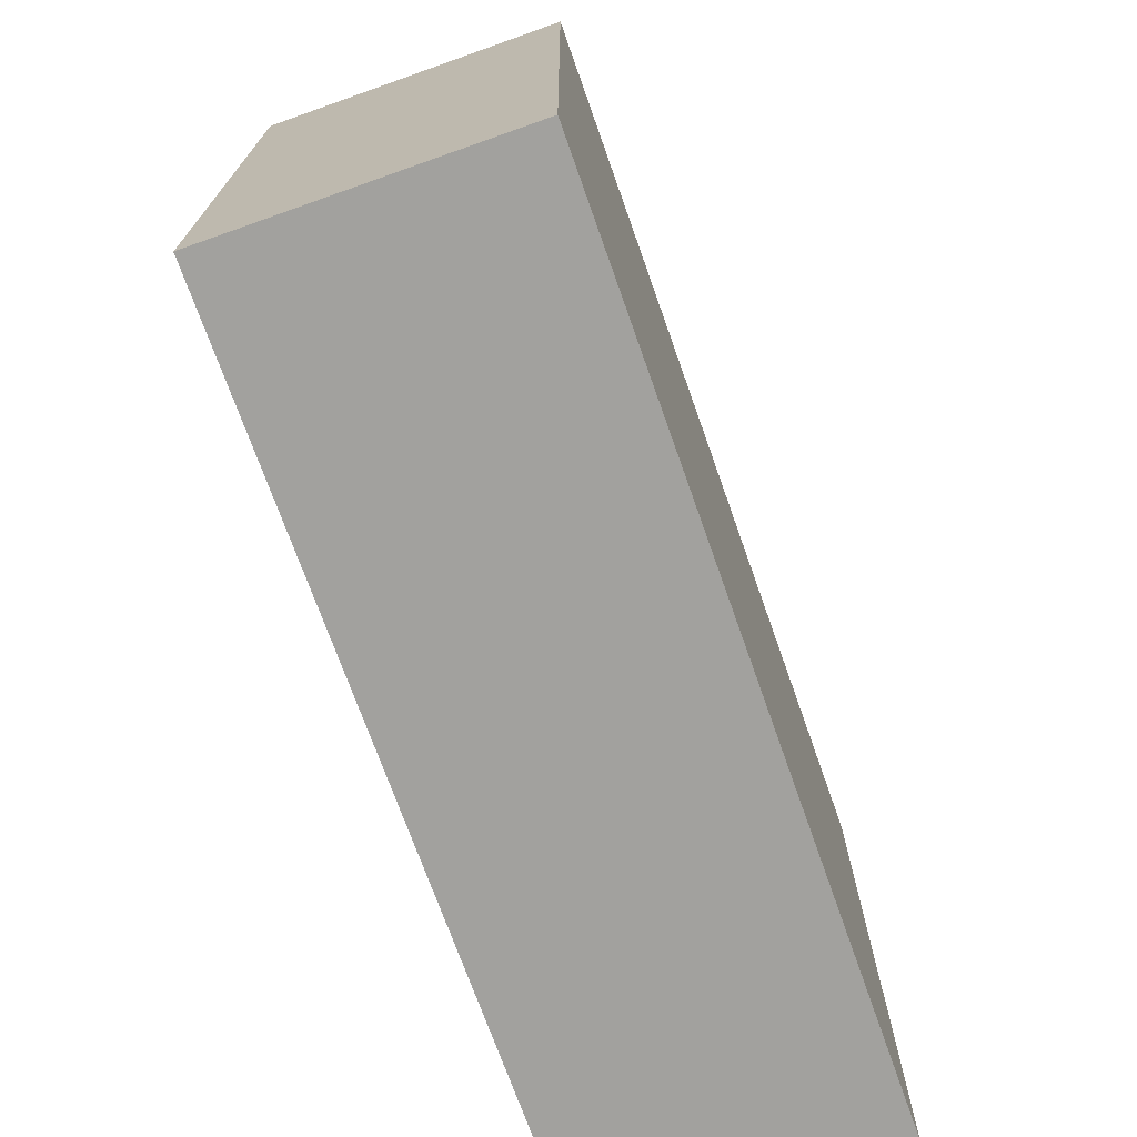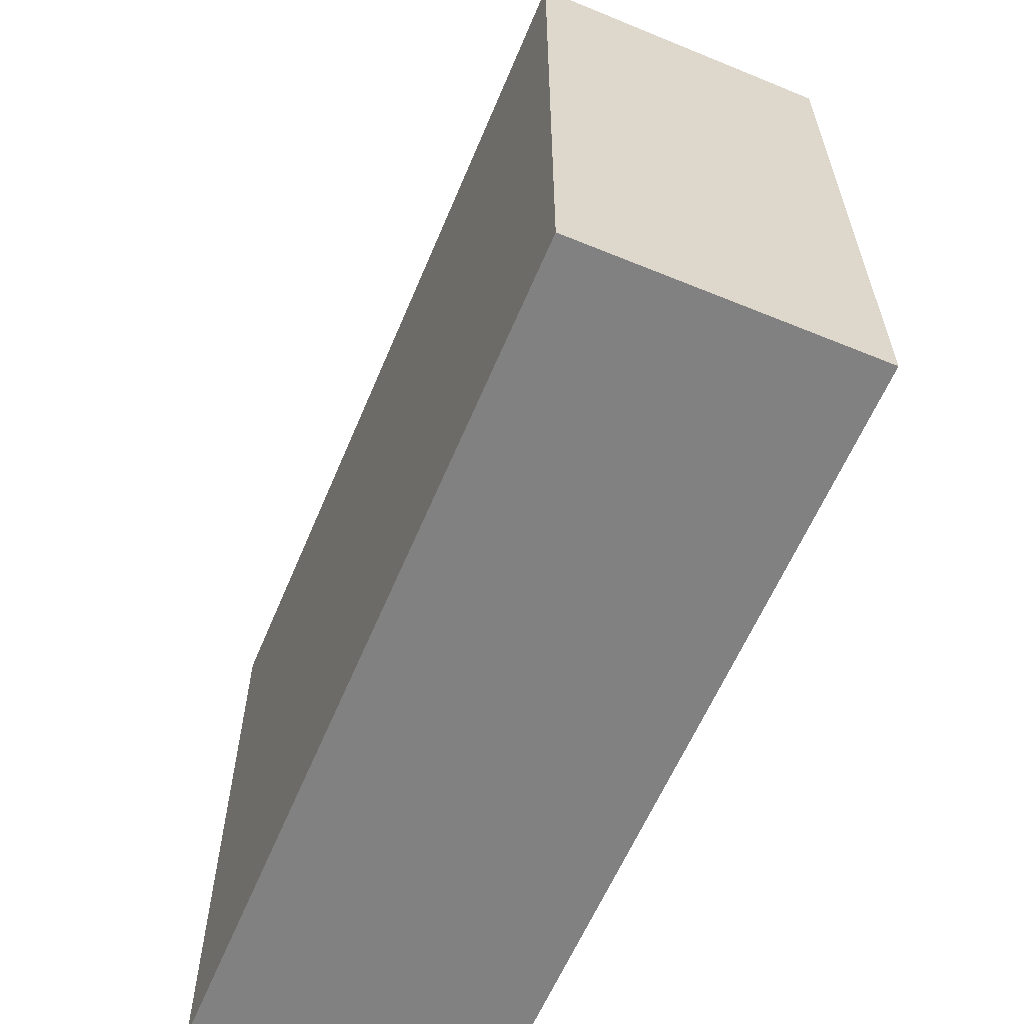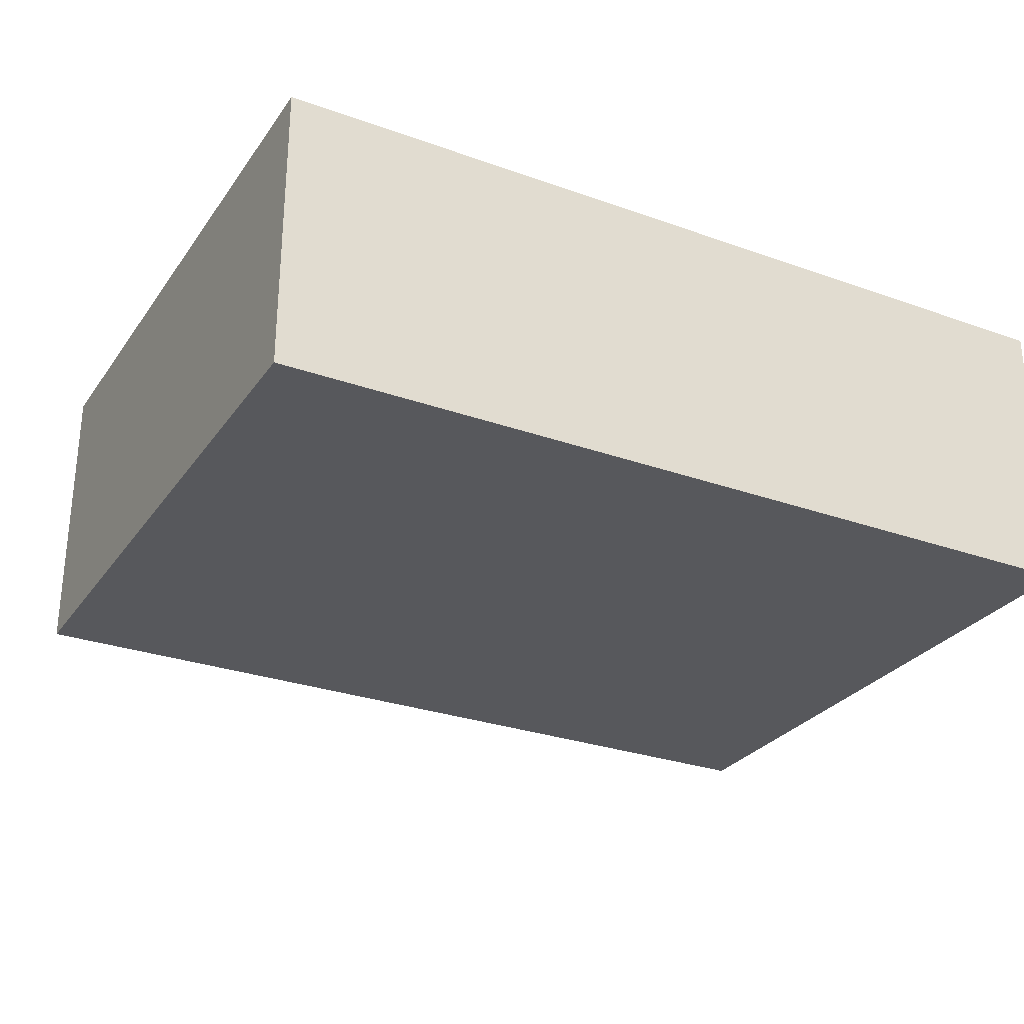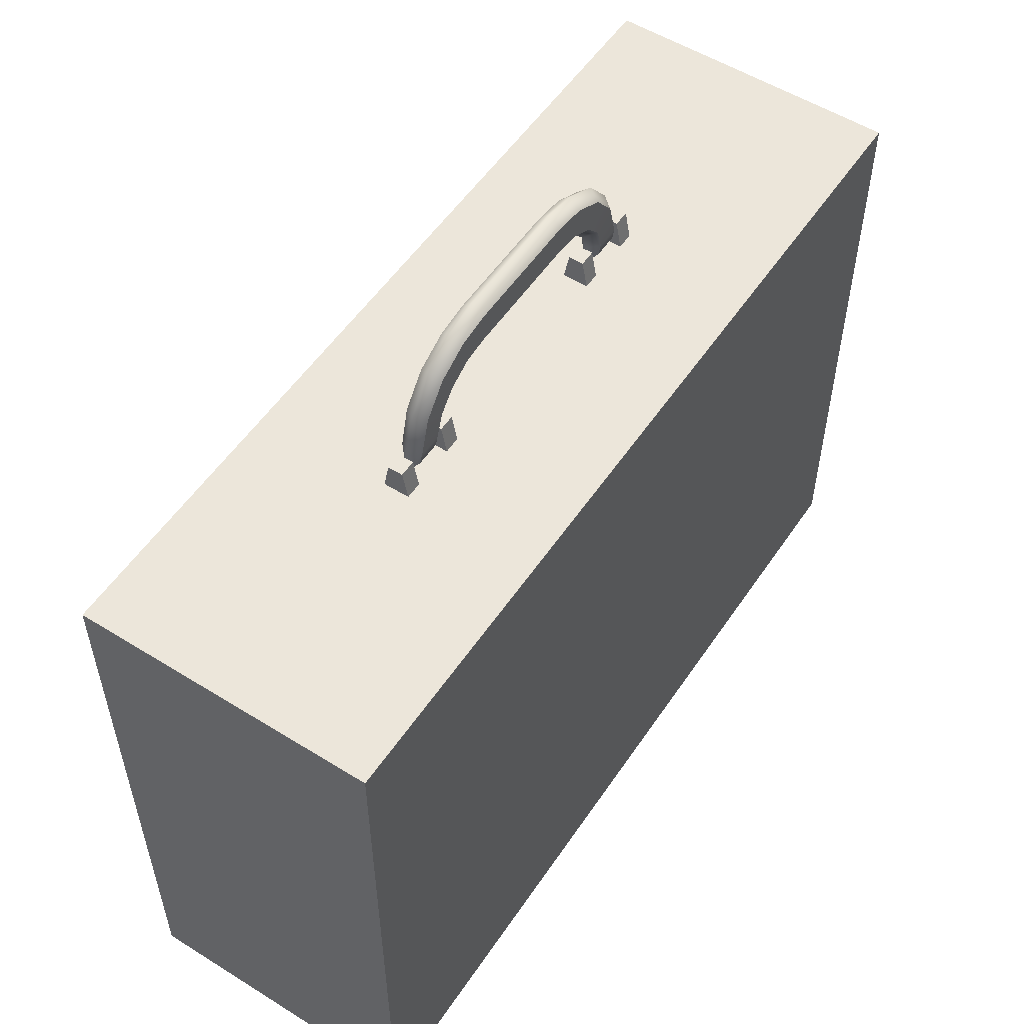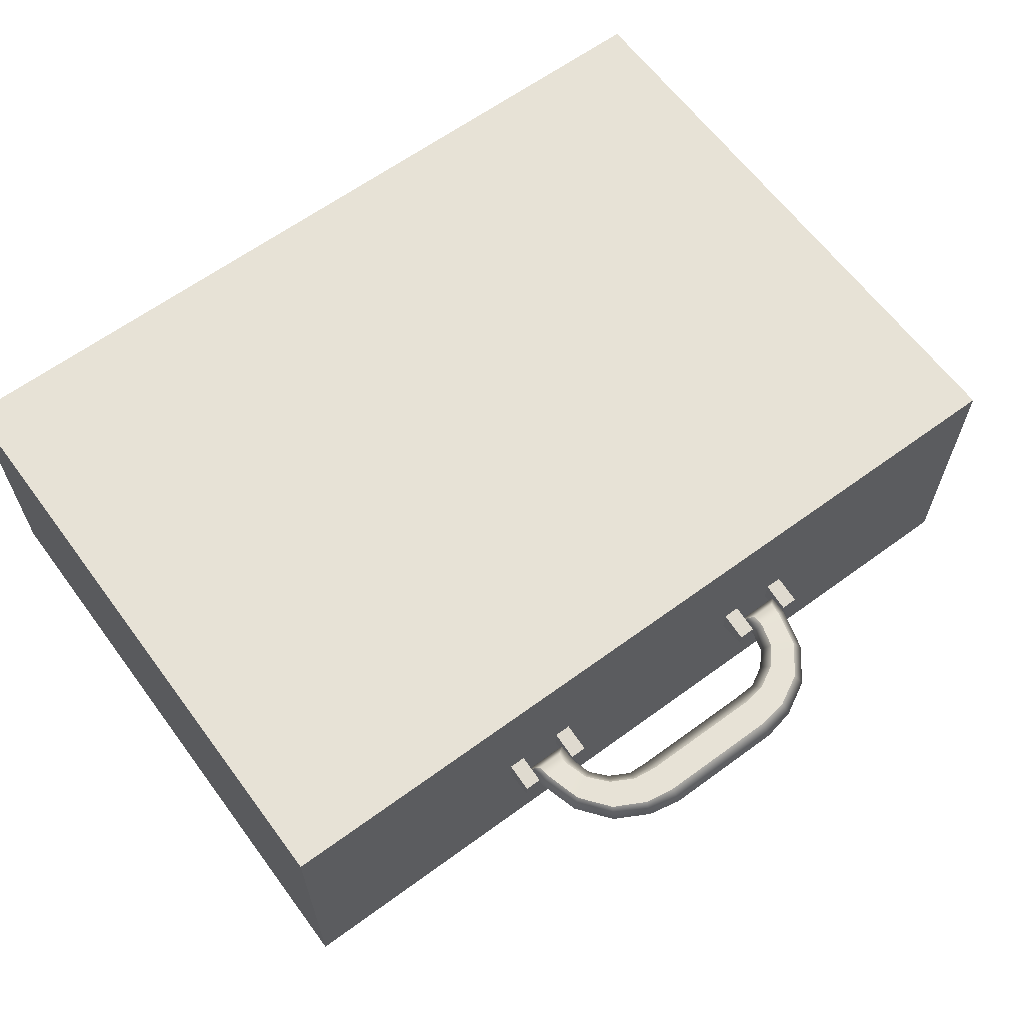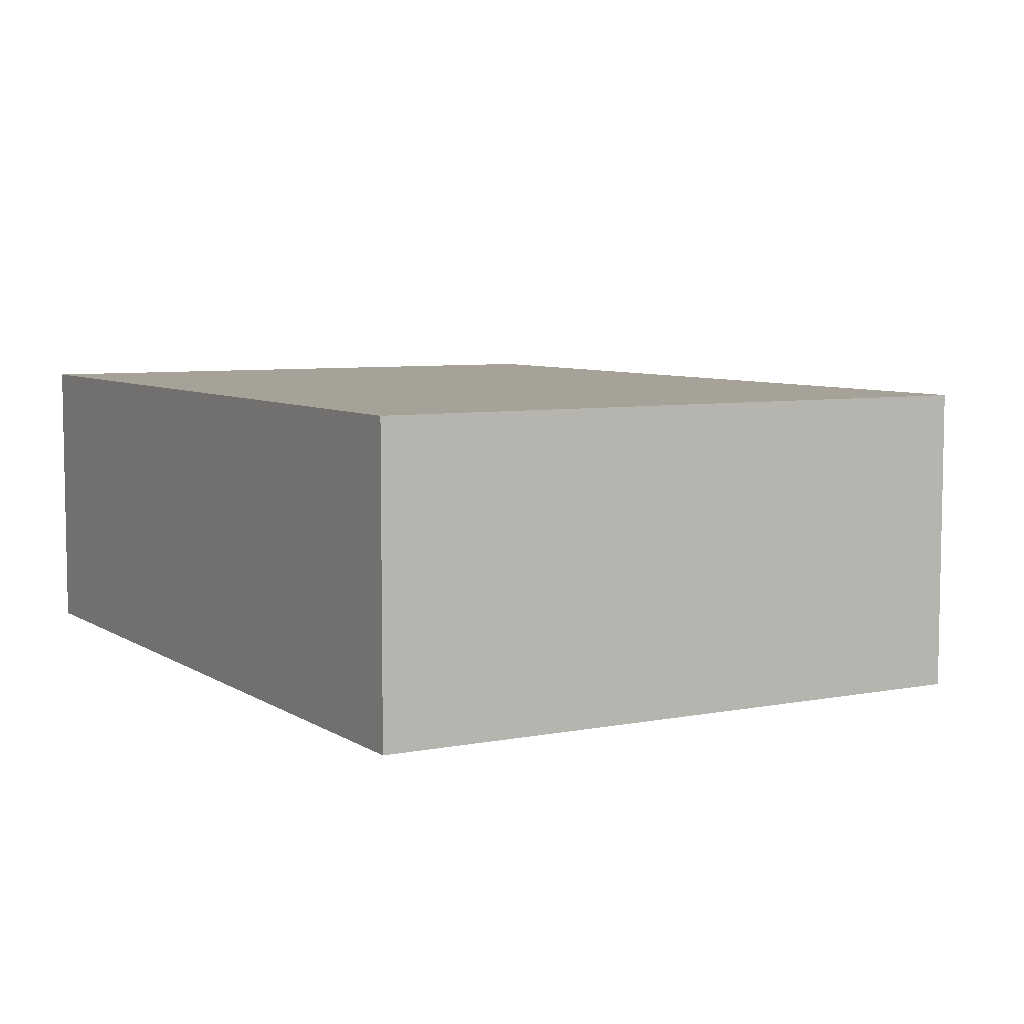
<metadata>
{"format":"obj","ext":"obj","renderer":"f3d","projection":"perspective","resolution":1024,"background":"white","views":[{"elev":-72.0,"azim":109.5,"up":"+Y"},{"elev":-60.5,"azim":-112.7,"up":"+Y"},{"elev":-28.5,"azim":-28.2,"up":"+Z"},{"elev":54.4,"azim":-56.6,"up":"+Y"},{"elev":63.1,"azim":143.5,"up":"+Z"},{"elev":6.5,"azim":60.1,"up":"+Z"}]}
</metadata>
<code>
g MainCity_Prop_Gadgets_43
v -0.2059 0.2956 -0.06913
v -0.2059 7.728e-08 -0.06913
v 0.2059 7.728e-08 -0.06913
v 0.2059 0.2956 -0.06913
v 0.2059 -2.72e-09 0.06913
v 0.2059 0.2956 0.06913
v 0.2059 0.2956 -0.06913
v 0.2059 7.728e-08 -0.06913
v 0.2059 -2.72e-09 0.06913
v -0.2059 -2.72e-09 0.06913
v -0.2059 0.2956 0.06913
v 0.2059 0.2956 0.06913
v -0.2059 0.2956 -0.06913
v -0.2059 0.2956 0.06913
v -0.2059 -2.72e-09 0.06913
v -0.2059 7.728e-08 -0.06913
v 0.2059 0.2956 0.06913
v -0.2059 0.2956 0.06913
v -0.2059 0.2956 -0.06913
v 0.2059 0.2956 -0.06913
v 0.2059 7.728e-08 -0.06913
v -0.2059 7.728e-08 -0.06913
v -0.2059 -2.72e-09 0.06913
v 0.2059 -2.72e-09 0.06913
v 0.05088 0.309 -0.00347
v 0.05088 0.2956 -0.005984
v 0.05863 0.2956 -0.005984
v 0.05863 0.309 -0.00347
v 0.05088 0.309 0.00347
v 0.05088 0.2955 0.005985
v 0.05088 0.2956 -0.005984
v 0.05088 0.309 -0.00347
v 0.05088 0.309 0.00347
v 0.05863 0.309 0.00347
v 0.05863 0.2955 0.005985
v 0.05088 0.2955 0.005985
v 0.05088 0.309 -0.00347
v 0.05863 0.309 -0.00347
v 0.05863 0.309 0.00347
v 0.05088 0.309 0.00347
v 0.05863 0.309 -0.00347
v 0.05863 0.2956 -0.005984
v 0.05863 0.2955 0.005985
v 0.05863 0.309 0.00347
v -0.08684 0.309 -0.00347
v -0.08684 0.2956 -0.005984
v -0.0791 0.2956 -0.005984
v -0.0791 0.309 -0.00347
v -0.08684 0.309 0.00347
v -0.08684 0.2955 0.005985
v -0.08684 0.2956 -0.005984
v -0.08684 0.309 -0.00347
v -0.08684 0.309 0.00347
v -0.0791 0.309 0.00347
v -0.0791 0.2955 0.005985
v -0.08684 0.2955 0.005985
v -0.08684 0.309 -0.00347
v -0.0791 0.309 -0.00347
v -0.0791 0.309 0.00347
v -0.08684 0.309 0.00347
v -0.0791 0.309 -0.00347
v -0.0791 0.2956 -0.005984
v -0.0791 0.2955 0.005985
v -0.0791 0.309 0.00347
v -0.05088 0.309 -0.00347
v -0.05863 0.309 -0.00347
v -0.05863 0.2956 -0.005984
v -0.05088 0.2956 -0.005984
v -0.05088 0.309 0.00347
v -0.05088 0.309 -0.00347
v -0.05088 0.2956 -0.005984
v -0.05088 0.2955 0.005985
v -0.05088 0.309 0.00347
v -0.05088 0.2955 0.005985
v -0.05863 0.2955 0.005985
v -0.05863 0.309 0.00347
v -0.05088 0.309 -0.00347
v -0.05088 0.309 0.00347
v -0.05863 0.309 0.00347
v -0.05863 0.309 -0.00347
v -0.05863 0.309 -0.00347
v -0.05863 0.309 0.00347
v -0.05863 0.2955 0.005985
v -0.05863 0.2956 -0.005984
v 0.08684 0.309 -0.00347
v 0.0791 0.309 -0.00347
v 0.0791 0.2956 -0.005984
v 0.08684 0.2956 -0.005984
v 0.08684 0.309 0.00347
v 0.08684 0.309 -0.00347
v 0.08684 0.2956 -0.005984
v 0.08684 0.2955 0.005985
v 0.08684 0.309 0.00347
v 0.08684 0.2955 0.005985
v 0.0791 0.2955 0.005985
v 0.0791 0.309 0.00347
v 0.08684 0.309 -0.00347
v 0.08684 0.309 0.00347
v 0.0791 0.309 0.00347
v 0.0791 0.309 -0.00347
v 0.0791 0.309 -0.00347
v 0.0791 0.309 0.00347
v 0.0791 0.2955 0.005985
v 0.0791 0.2956 -0.005984
v 0.07496 0.3041 0.004042
v 0.07917 0.3003 0
v 0.05858 0.3003 0
v 0.06343 0.3041 0.004042
v 0.06329 0.3103 0.004997
v 0.07454 0.3103 0.004996
v 0.06974 0.3281 0.005213
v 0.0598 0.3218 0.005213
v 0.05872 0.3421 0.00523
v 0.05196 0.3309 0.00523
v 0.04376 0.35 0.00523
v 0.04088 0.3369 0.00523
v 0.02913 0.3525 0.00523
v 0.02913 0.3384 0.00523
v -0 0.3384 0.00523
v -0 0.3525 0.00523
v 0.02913 0.358 0
v -0 0.3525 0.00523
v -0 0.358 0
v 0.02913 0.3525 0.00523
v 0.04477 0.3548 0
v 0.04376 0.35 0.00523
v 0.06107 0.3459 0
v 0.05872 0.3421 0.00523
v 0.07329 0.3303 0
v 0.06974 0.3281 0.005213
v 0.07454 0.3103 0.004996
v 0.07889 0.3103 0
v 0.07917 0.3003 0
v 0.07496 0.3041 0.004042
v 0.02913 0.3384 0.00523
v -0 0.3324 0
v -0 0.3384 0.00523
v 0.02913 0.3324 0
v 0.03976 0.3319 0
v 0.04088 0.3369 0.00523
v 0.05196 0.3309 0.00523
v 0.04935 0.3267 0
v 0.0598 0.3218 0.005213
v 0.05579 0.3193 0
v 0.06329 0.3103 0.004997
v 0.05826 0.3103 0
v 0.05858 0.3003 0
v 0.06343 0.3041 0.004042
v -0.07496 0.3041 0.004042
v -0.05858 0.3003 0
v -0.07917 0.3003 0
v -0.06343 0.3041 0.004042
v -0.06329 0.3103 0.004997
v -0.07454 0.3103 0.004996
v -0.06974 0.3281 0.005213
v -0.0598 0.3218 0.005213
v -0.05872 0.3421 0.00523
v -0.05196 0.3309 0.00523
v -0.04376 0.35 0.00523
v -0.04088 0.3369 0.00523
v -0.02913 0.3525 0.00523
v -0.02913 0.3384 0.00523
v -0 0.3384 0.00523
v -0 0.3525 0.00523
v -0.07454 0.3103 0.004996
v -0.07496 0.3041 0.004042
v -0.07917 0.3003 0
v -0.07889 0.3103 0
v -0.07329 0.3303 0
v -0.06974 0.3281 0.005213
v -0.05872 0.3421 0.00523
v -0.06107 0.3459 0
v -0.04376 0.35 0.00523
v -0.04477 0.3548 0
v -0.02913 0.3525 0.00523
v -0.02913 0.358 0
v -0 0.3525 0.00523
v -0 0.358 0
v -0.05858 0.3003 0
v -0.06343 0.3041 0.004042
v -0.06329 0.3103 0.004997
v -0.05826 0.3103 0
v -0.05579 0.3193 0
v -0.0598 0.3218 0.005213
v -0.04935 0.3267 0
v -0.05196 0.3309 0.00523
v -0.03976 0.3319 0
v -0.04088 0.3369 0.00523
v -0.02913 0.3384 0.00523
v -0.02913 0.3324 0
v -0 0.3324 0
v -0 0.3384 0.00523
v 0.07496 0.3041 -0.004042
v 0.05858 0.3003 0
v 0.07917 0.3003 0
v 0.06343 0.3041 -0.004042
v 0.06329 0.3103 -0.004997
v 0.07454 0.3103 -0.004996
v 0.06974 0.3281 -0.005213
v 0.0598 0.3218 -0.005213
v 0.05872 0.3421 -0.00523
v 0.05196 0.3309 -0.00523
v 0.04376 0.35 -0.00523
v 0.04088 0.3369 -0.00523
v 0.02913 0.3525 -0.00523
v 0.02913 0.3384 -0.00523
v -0 0.3384 -0.00523
v -0 0.3525 -0.00523
v 0.07454 0.3103 -0.004996
v 0.07496 0.3041 -0.004042
v 0.07917 0.3003 0
v 0.07889 0.3103 0
v 0.07329 0.3303 0
v 0.06974 0.3281 -0.005213
v 0.05872 0.3421 -0.00523
v 0.06107 0.3459 0
v 0.04376 0.35 -0.00523
v 0.04477 0.3548 0
v 0.02913 0.3525 -0.00523
v 0.02913 0.358 0
v -0 0.3525 -0.00523
v -0 0.358 0
v 0.05858 0.3003 0
v 0.06343 0.3041 -0.004042
v 0.06329 0.3103 -0.004997
v 0.05826 0.3103 0
v 0.05579 0.3193 0
v 0.0598 0.3218 -0.005213
v 0.04935 0.3267 0
v 0.05196 0.3309 -0.00523
v 0.03976 0.3319 0
v 0.04088 0.3369 -0.00523
v 0.02913 0.3384 -0.00523
v 0.02913 0.3324 0
v -0 0.3324 0
v -0 0.3384 -0.00523
v -0.07496 0.3041 -0.004042
v -0.07917 0.3003 0
v -0.05858 0.3003 0
v -0.06343 0.3041 -0.004042
v -0.06329 0.3103 -0.004997
v -0.07454 0.3103 -0.004996
v -0.06974 0.3281 -0.005213
v -0.0598 0.3218 -0.005213
v -0.05872 0.3421 -0.00523
v -0.05196 0.3309 -0.00523
v -0.04376 0.35 -0.00523
v -0.04088 0.3369 -0.00523
v -0.02913 0.3525 -0.00523
v -0.02913 0.3384 -0.00523
v -0 0.3384 -0.00523
v -0 0.3525 -0.00523
v -0.02913 0.358 0
v -0 0.3525 -0.00523
v -0 0.358 0
v -0.02913 0.3525 -0.00523
v -0.04477 0.3548 0
v -0.04376 0.35 -0.00523
v -0.06107 0.3459 0
v -0.05872 0.3421 -0.00523
v -0.07329 0.3303 0
v -0.06974 0.3281 -0.005213
v -0.07454 0.3103 -0.004996
v -0.07889 0.3103 0
v -0.07917 0.3003 0
v -0.07496 0.3041 -0.004042
v -0.02913 0.3384 -0.00523
v -0 0.3324 0
v -0 0.3384 -0.00523
v -0.02913 0.3324 0
v -0.03976 0.3319 0
v -0.04088 0.3369 -0.00523
v -0.05196 0.3309 -0.00523
v -0.04935 0.3267 0
v -0.0598 0.3218 -0.005213
v -0.05579 0.3193 0
v -0.06329 0.3103 -0.004997
v -0.05826 0.3103 0
v -0.05858 0.3003 0
v -0.06343 0.3041 -0.004042
g MainCity_Prop_Gadgets_43_0
f 3 2 1
f 4 3 1
f 7 6 5
f 8 7 5
f 11 10 9
f 12 11 9
f 15 14 13
f 16 15 13
f 19 18 17
f 20 19 17
f 23 22 21
f 24 23 21
f 27 26 25
f 28 27 25
f 31 30 29
f 32 31 29
f 35 34 33
f 36 35 33
f 39 38 37
f 40 39 37
f 43 42 41
f 44 43 41
f 47 46 45
f 48 47 45
f 51 50 49
f 52 51 49
f 55 54 53
f 56 55 53
f 59 58 57
f 60 59 57
f 63 62 61
f 64 63 61
f 67 66 65
f 68 67 65
f 71 70 69
f 72 71 69
f 75 74 73
f 76 75 73
f 79 78 77
f 80 79 77
f 83 82 81
f 84 83 81
f 87 86 85
f 88 87 85
f 91 90 89
f 92 91 89
f 95 94 93
f 96 95 93
f 99 98 97
f 100 99 97
f 103 102 101
f 104 103 101
f 107 106 105
f 108 107 105
f 108 105 109
f 105 110 109
f 109 110 111
f 112 109 111
f 111 113 112
f 113 114 112
f 113 115 114
f 115 116 114
f 115 117 116
f 117 118 116
f 119 118 117
f 120 119 117
f 123 122 121
f 122 124 121
f 125 121 124
f 126 125 124
f 125 126 127
f 126 128 127
f 127 128 129
f 128 130 129
f 129 130 131
f 132 129 131
f 133 132 131
f 134 133 131
f 137 136 135
f 136 138 135
f 138 139 135
f 139 140 135
f 141 140 139
f 142 141 139
f 141 142 143
f 142 144 143
f 143 144 145
f 144 146 145
f 145 146 147
f 148 145 147
f 151 150 149
f 150 152 149
f 149 152 153
f 154 149 153
f 154 153 155
f 153 156 155
f 157 155 156
f 158 157 156
f 159 157 158
f 160 159 158
f 161 159 160
f 162 161 160
f 161 162 163
f 164 161 163
f 167 166 165
f 168 167 165
f 169 168 165
f 170 169 165
f 170 171 169
f 171 172 169
f 171 173 172
f 173 174 172
f 174 173 175
f 176 174 175
f 176 175 177
f 178 176 177
f 181 180 179
f 182 181 179
f 182 183 181
f 183 184 181
f 183 185 184
f 185 186 184
f 186 185 187
f 188 186 187
f 188 187 189
f 187 190 189
f 189 190 191
f 192 189 191
f 195 194 193
f 194 196 193
f 193 196 197
f 198 193 197
f 198 197 199
f 197 200 199
f 201 199 200
f 202 201 200
f 203 201 202
f 204 203 202
f 205 203 204
f 206 205 204
f 205 206 207
f 208 205 207
f 211 210 209
f 212 211 209
f 213 212 209
f 214 213 209
f 214 215 213
f 215 216 213
f 215 217 216
f 217 218 216
f 218 217 219
f 220 218 219
f 220 219 221
f 222 220 221
f 225 224 223
f 226 225 223
f 226 227 225
f 227 228 225
f 227 229 228
f 229 230 228
f 230 229 231
f 232 230 231
f 232 231 233
f 231 234 233
f 233 234 235
f 236 233 235
f 239 238 237
f 240 239 237
f 240 237 241
f 237 242 241
f 241 242 243
f 244 241 243
f 243 245 244
f 245 246 244
f 245 247 246
f 247 248 246
f 247 249 248
f 249 250 248
f 251 250 249
f 252 251 249
f 255 254 253
f 254 256 253
f 257 253 256
f 258 257 256
f 257 258 259
f 258 260 259
f 259 260 261
f 260 262 261
f 261 262 263
f 264 261 263
f 265 264 263
f 266 265 263
f 269 268 267
f 268 270 267
f 270 271 267
f 271 272 267
f 273 272 271
f 274 273 271
f 273 274 275
f 274 276 275
f 275 276 277
f 276 278 277
f 277 278 279
f 280 277 279

</code>
